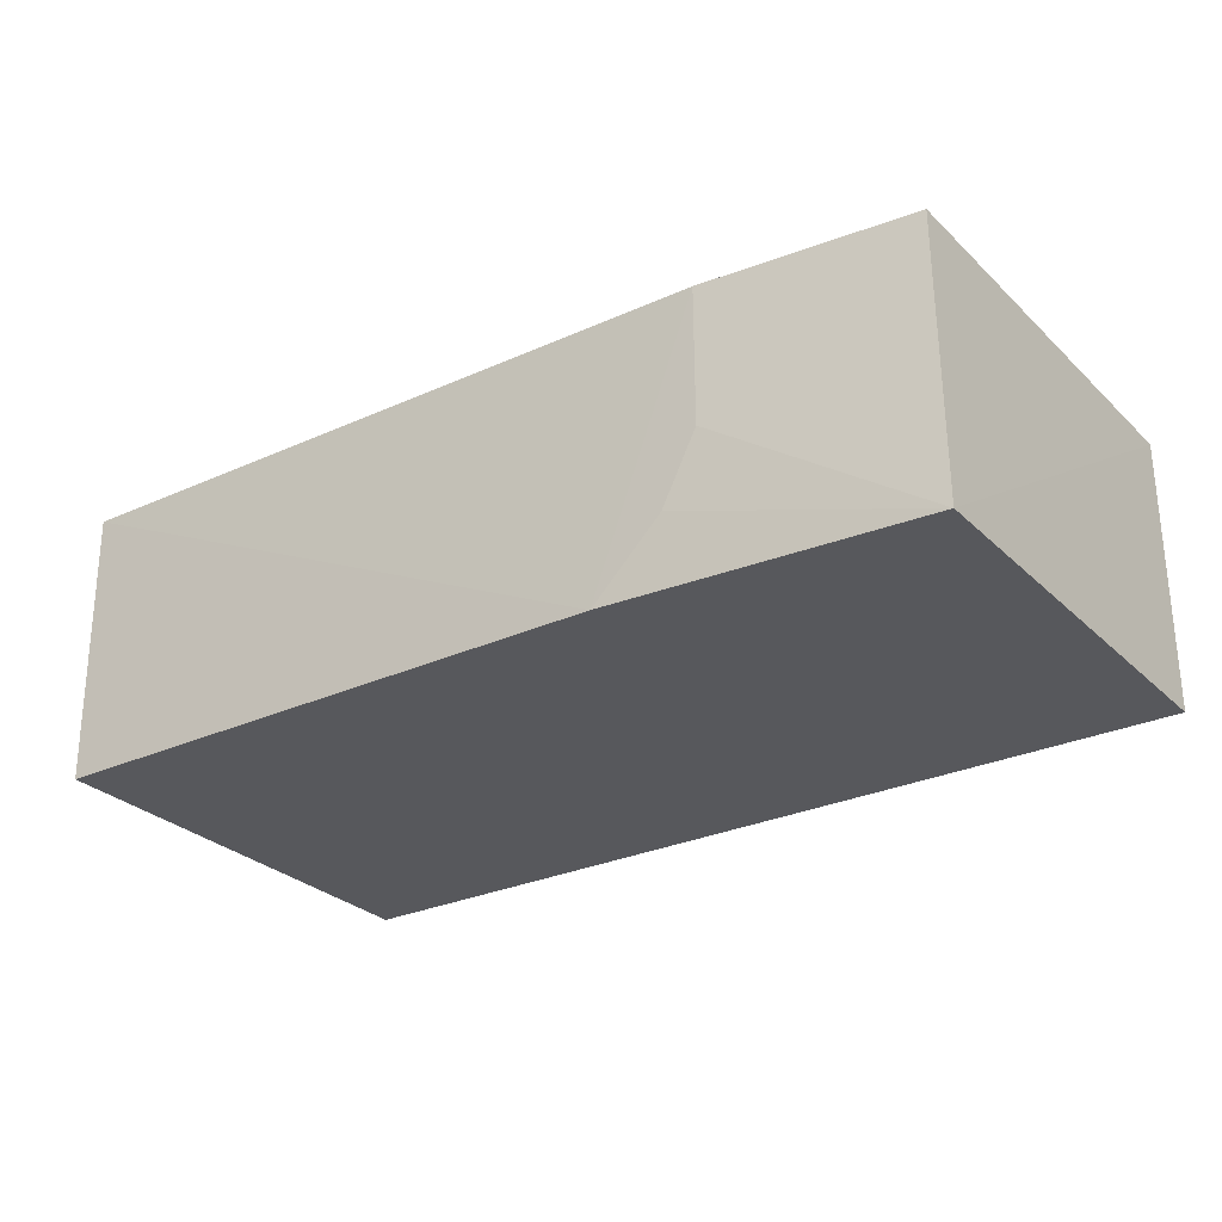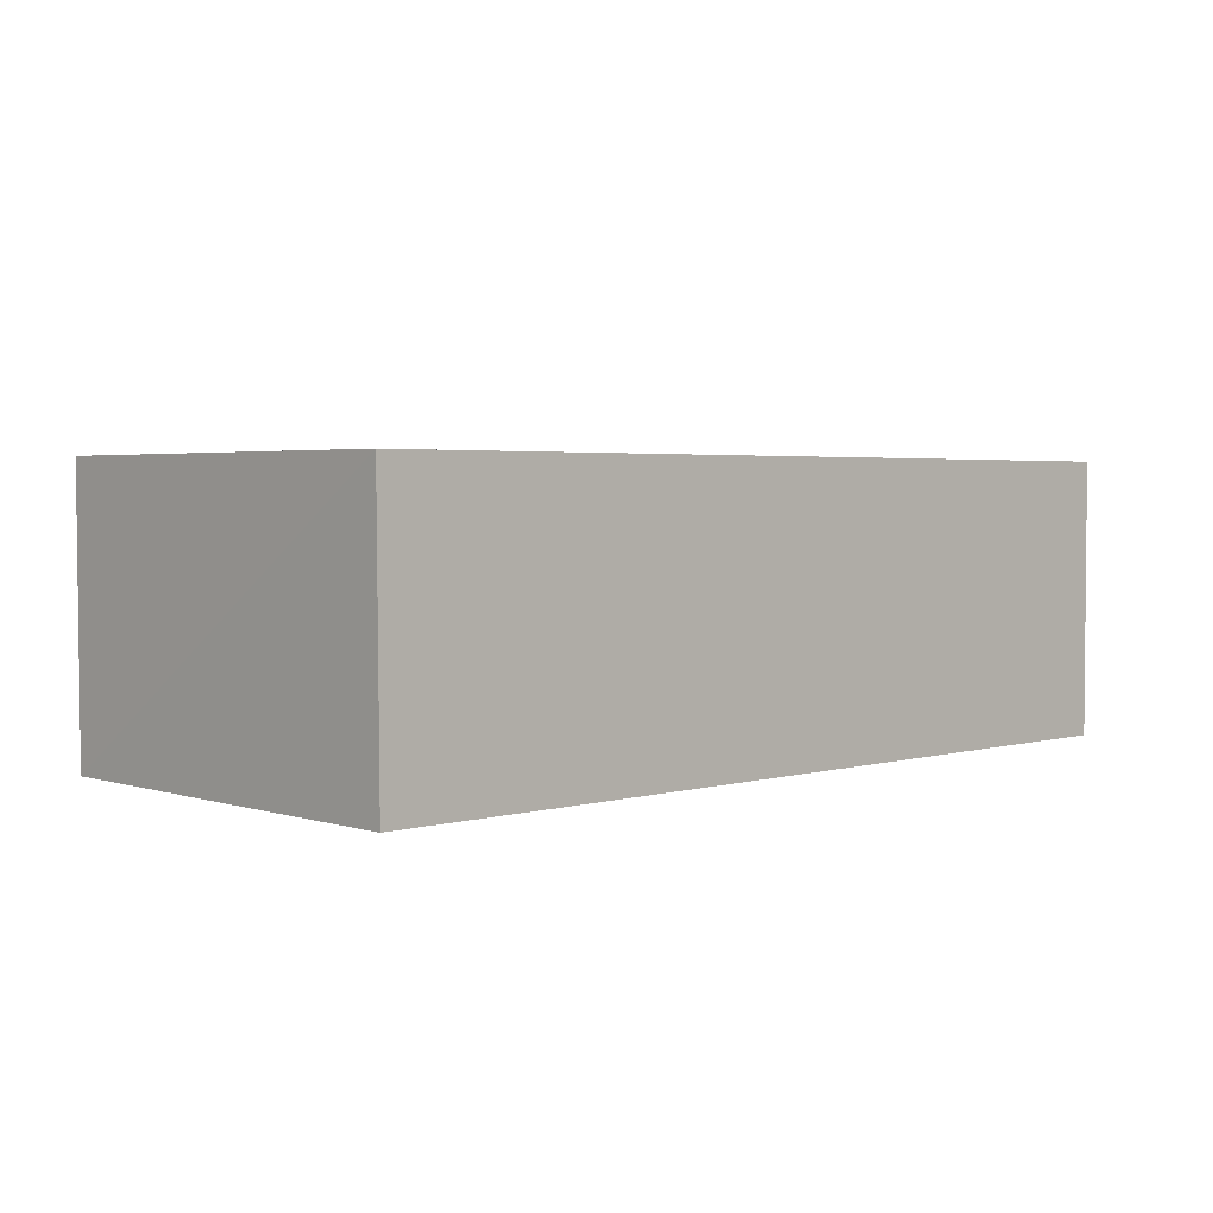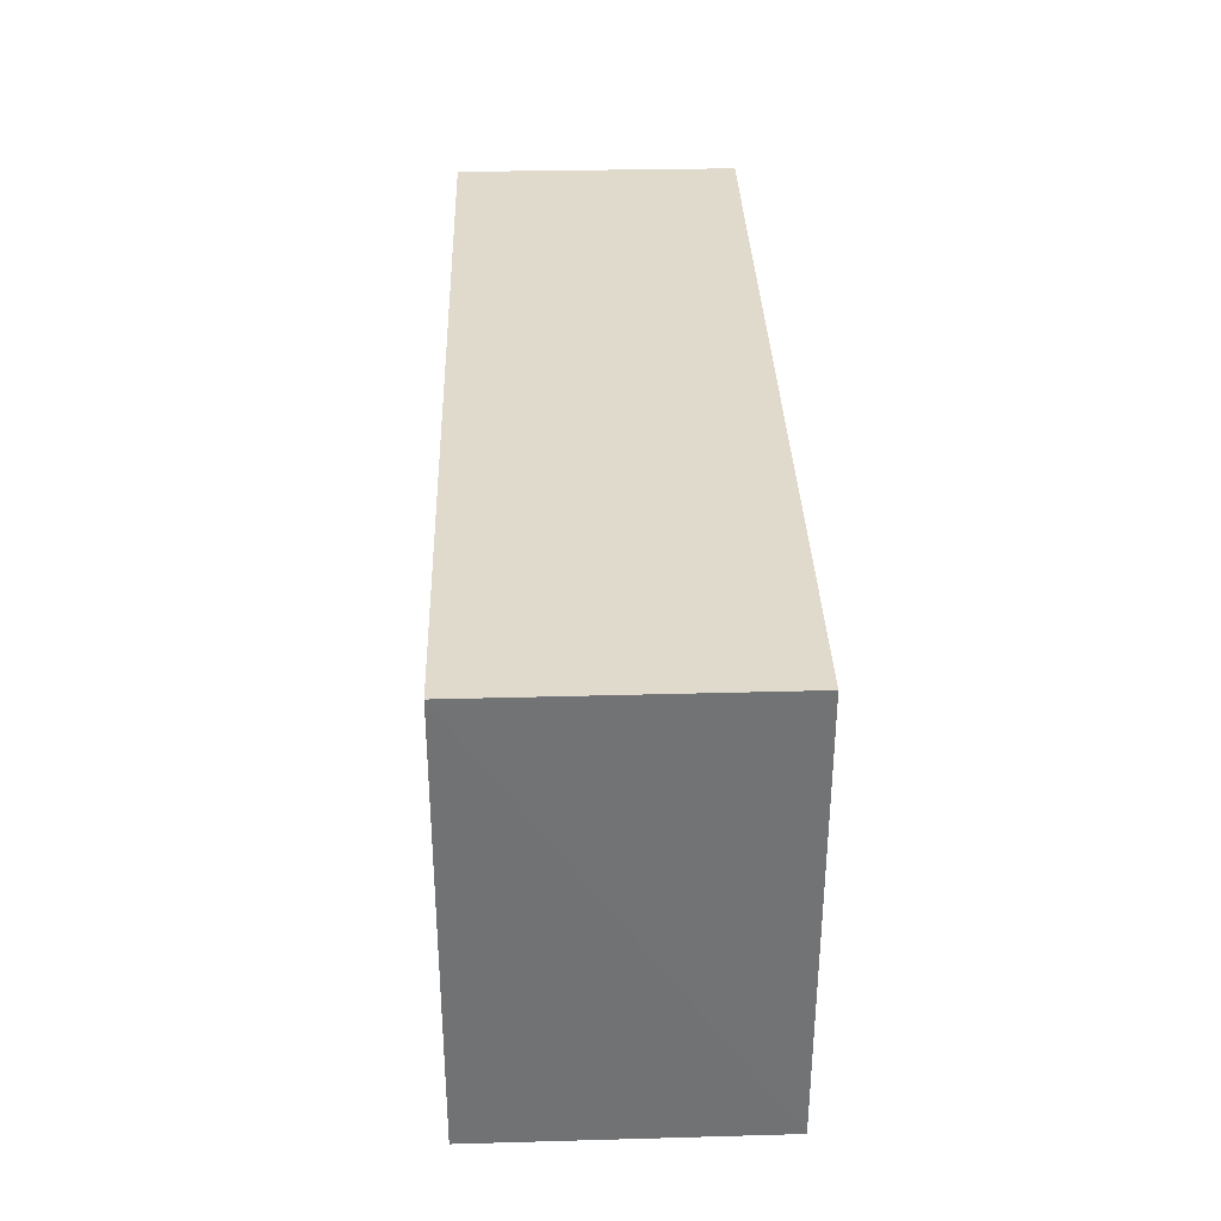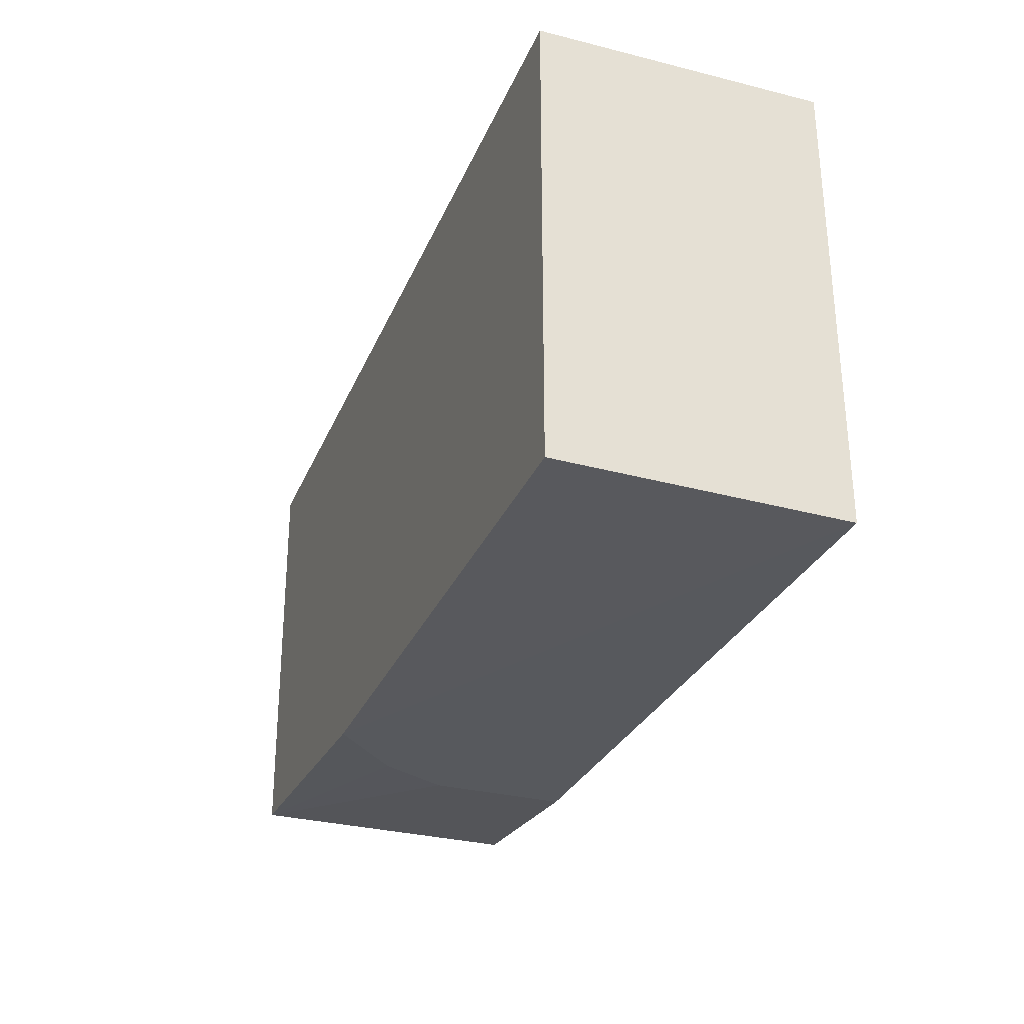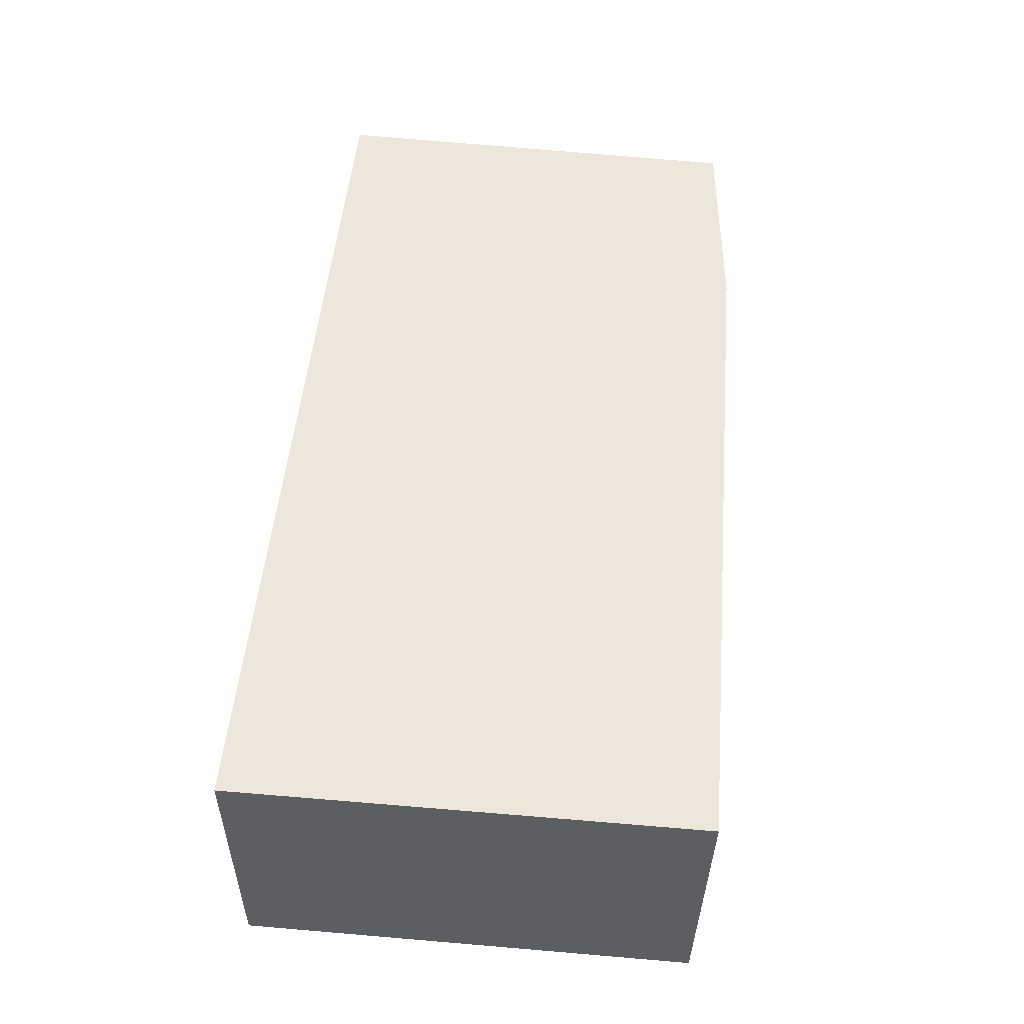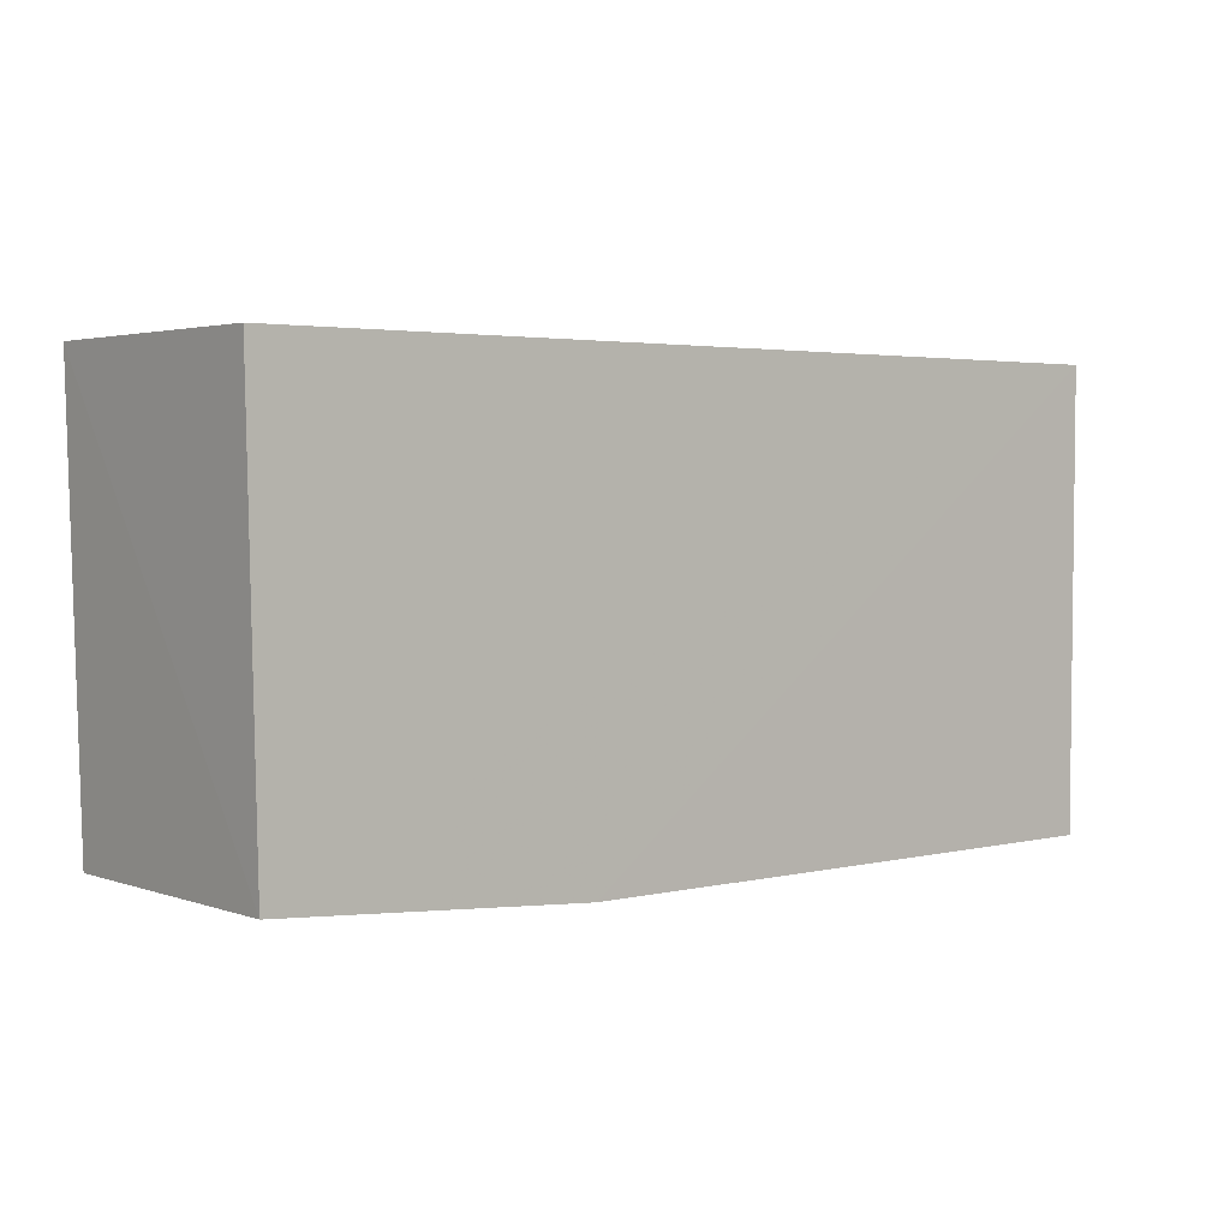
<metadata>
{"format":"obj","ext":"obj","renderer":"f3d","projection":"perspective","resolution":1024,"background":"white","views":[{"elev":-28.4,"azim":34.7,"up":"+Z"},{"elev":3.0,"azim":135.6,"up":"+Z"},{"elev":33.1,"azim":88.2,"up":"+Y"},{"elev":-29.9,"azim":-110.0,"up":"+Y"},{"elev":51.7,"azim":-84.6,"up":"+Z"},{"elev":3.2,"azim":140.6,"up":"+Y"}]}
</metadata>
<code>
v 0.04444 0.0007596 0.04279
v 0.04363 -0.0295 0.04279
v 0.04364 -0.02934 0.02324
v -0.01985 0.0007588 0.0232
v -0.01985 0.0007588 0.04276
v -0.01979 -0.03155 0.04281
v 0.0443 0.0007573 0.02322
v 0.02895 -0.03091 0.033
v -0.0198 -0.03113 0.02326
v 0.02895 -0.03098 0.04277
v 0.02165 -0.03099 0.02325
v 0.02652 -0.03093 0.02813
f 1 2 3
f 5 1 4
f 6 2 1
f 6 1 5
f 7 1 3
f 7 3 4
f 7 4 1
f 8 3 2
f 9 6 5
f 9 5 4
f 10 8 2
f 10 2 6
f 11 6 9
f 11 10 6
f 11 9 4
f 11 4 3
f 12 11 3
f 12 3 8
f 12 8 10
f 12 10 11

</code>
